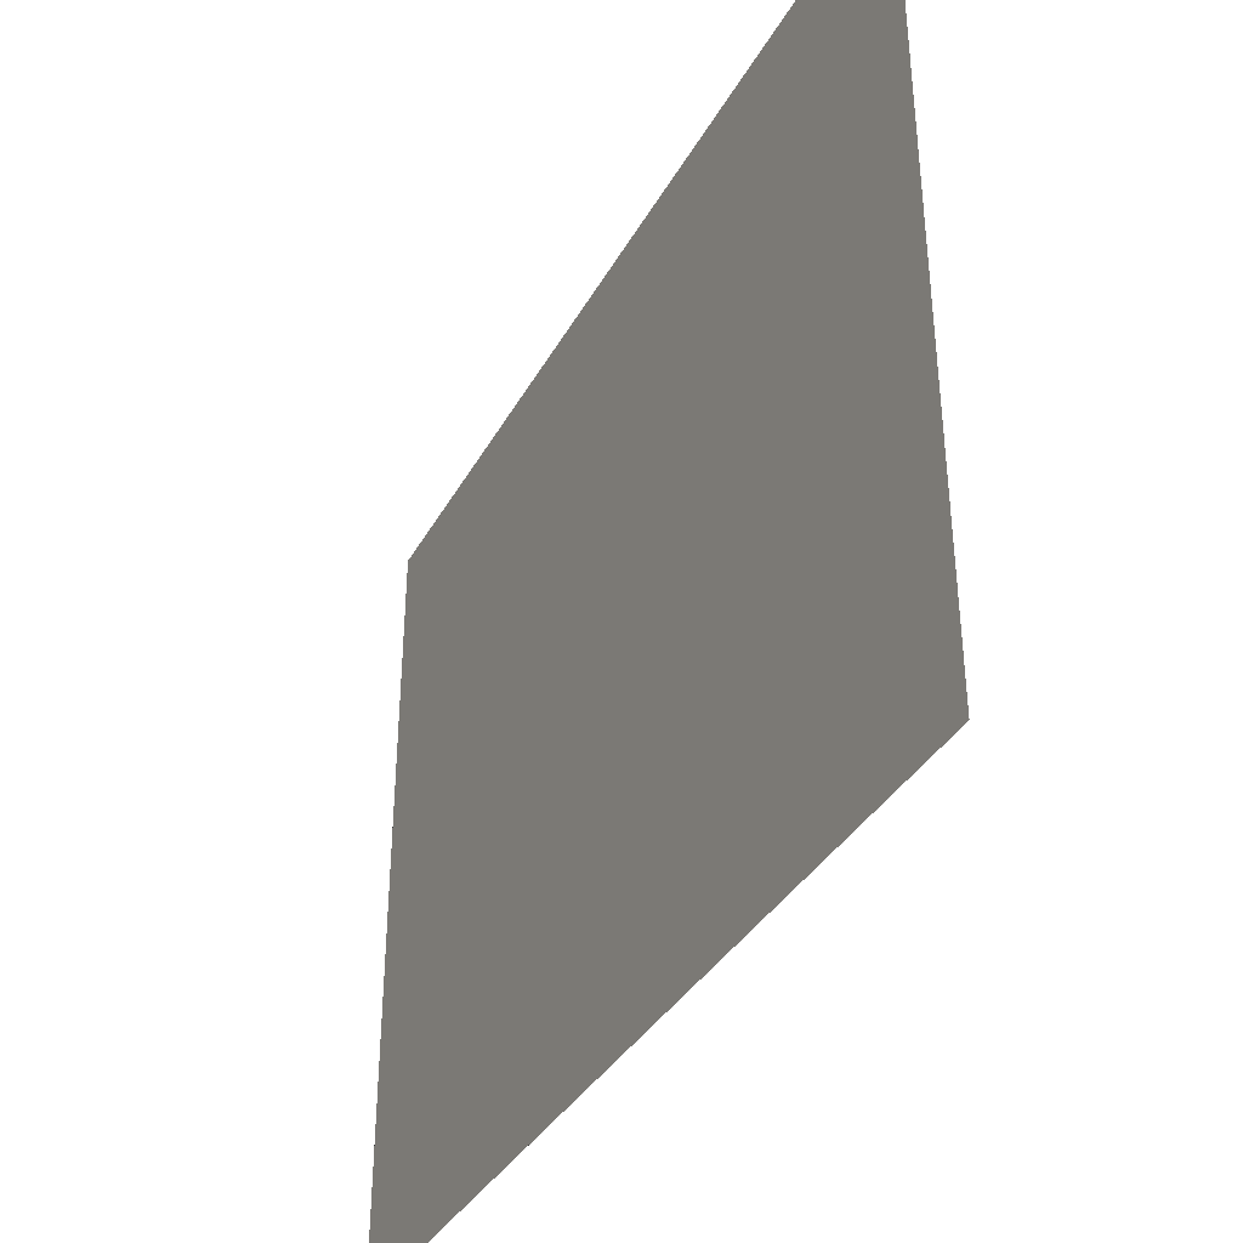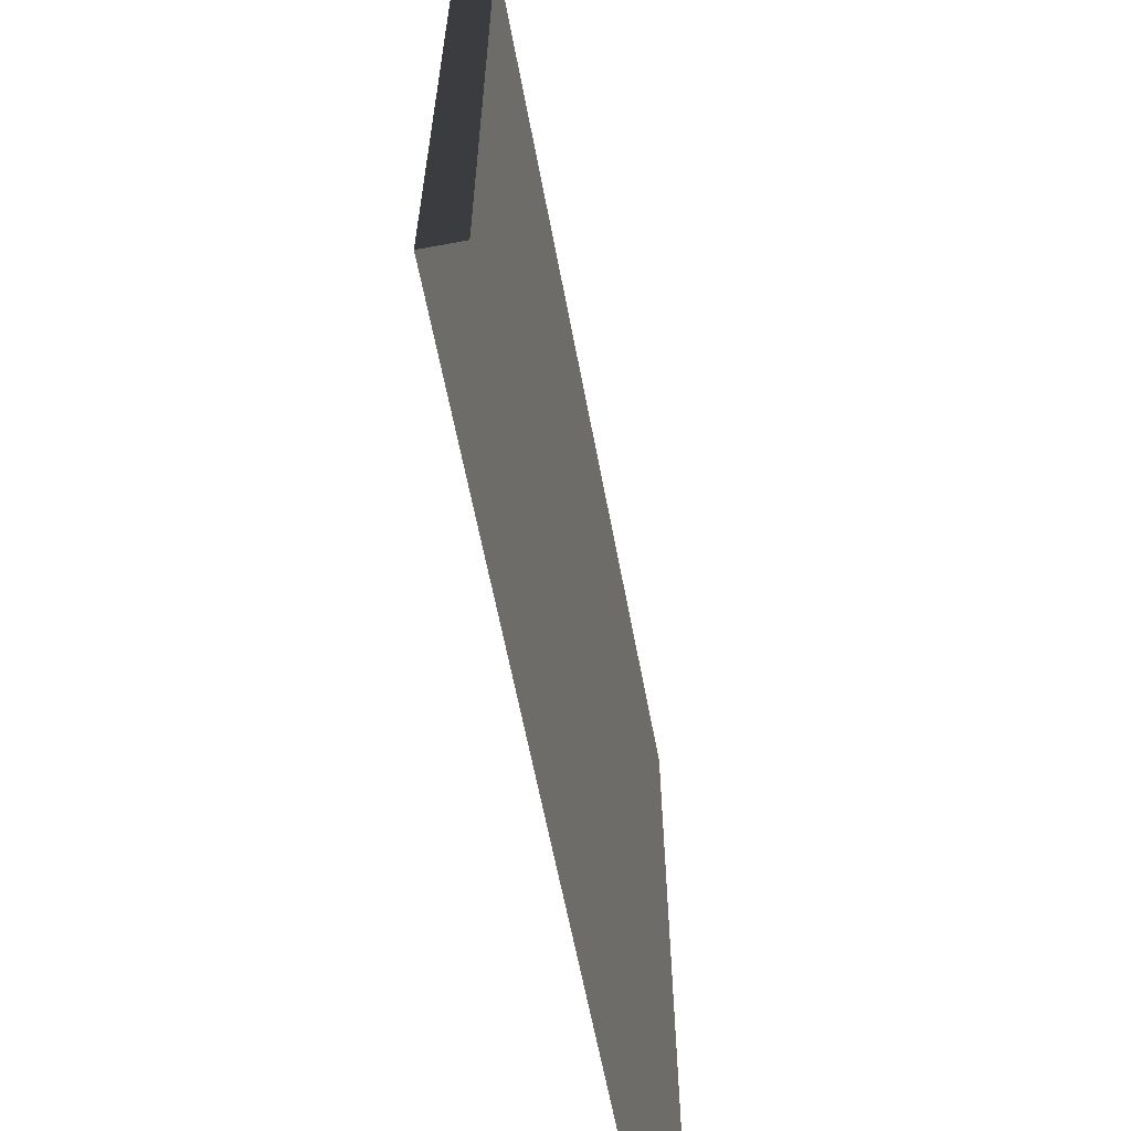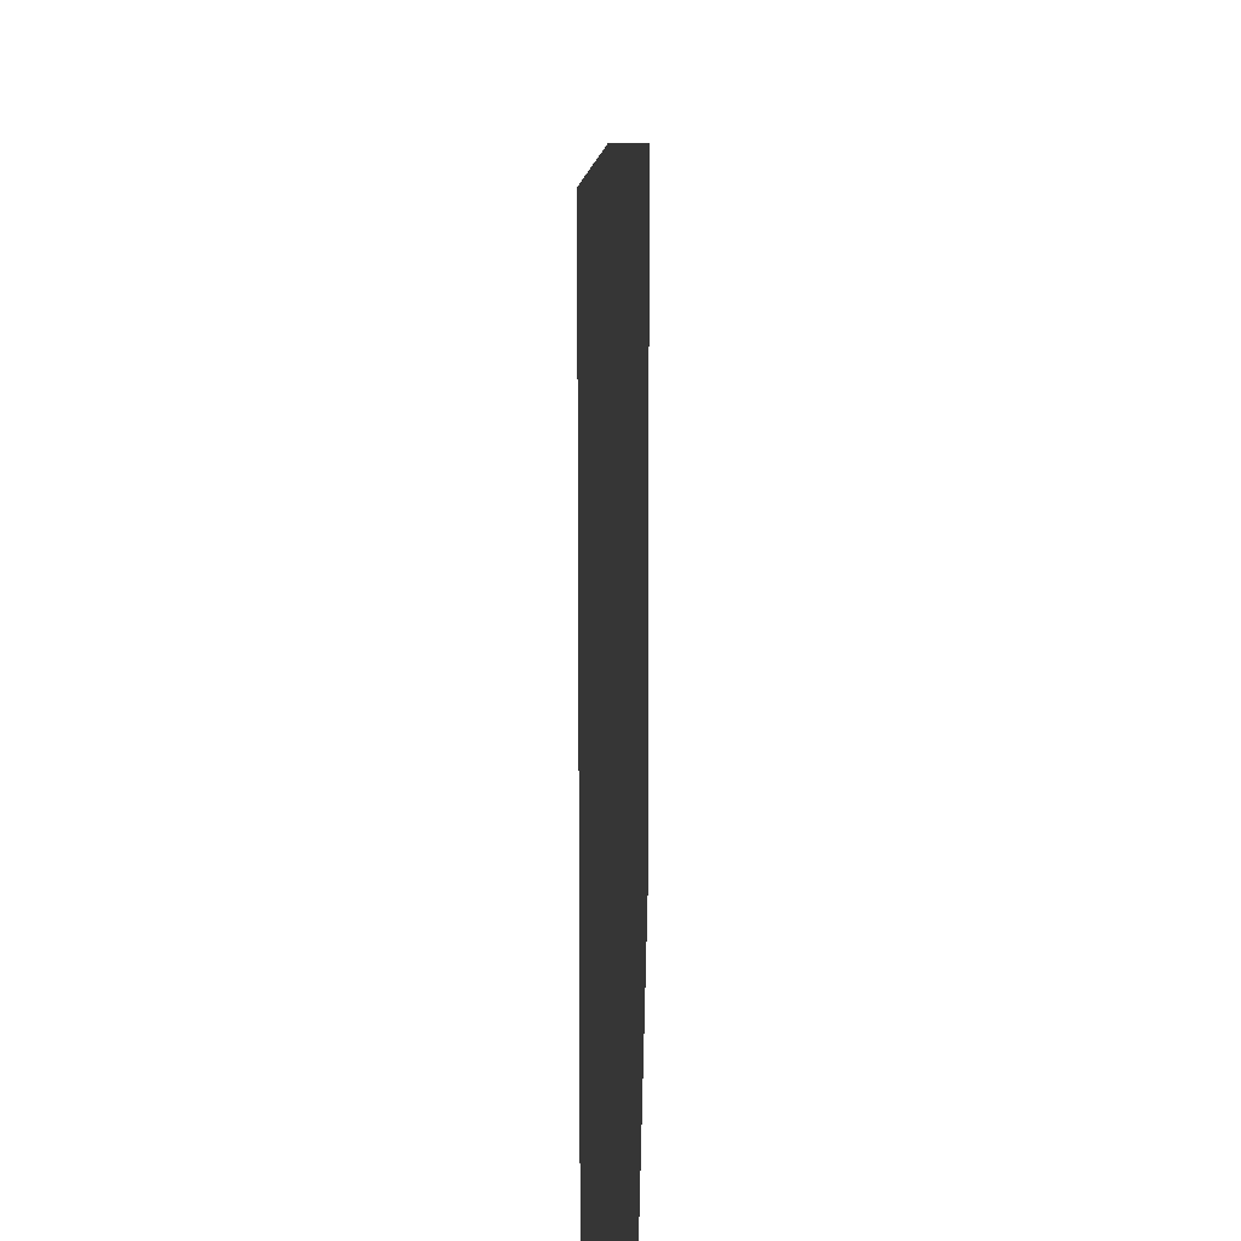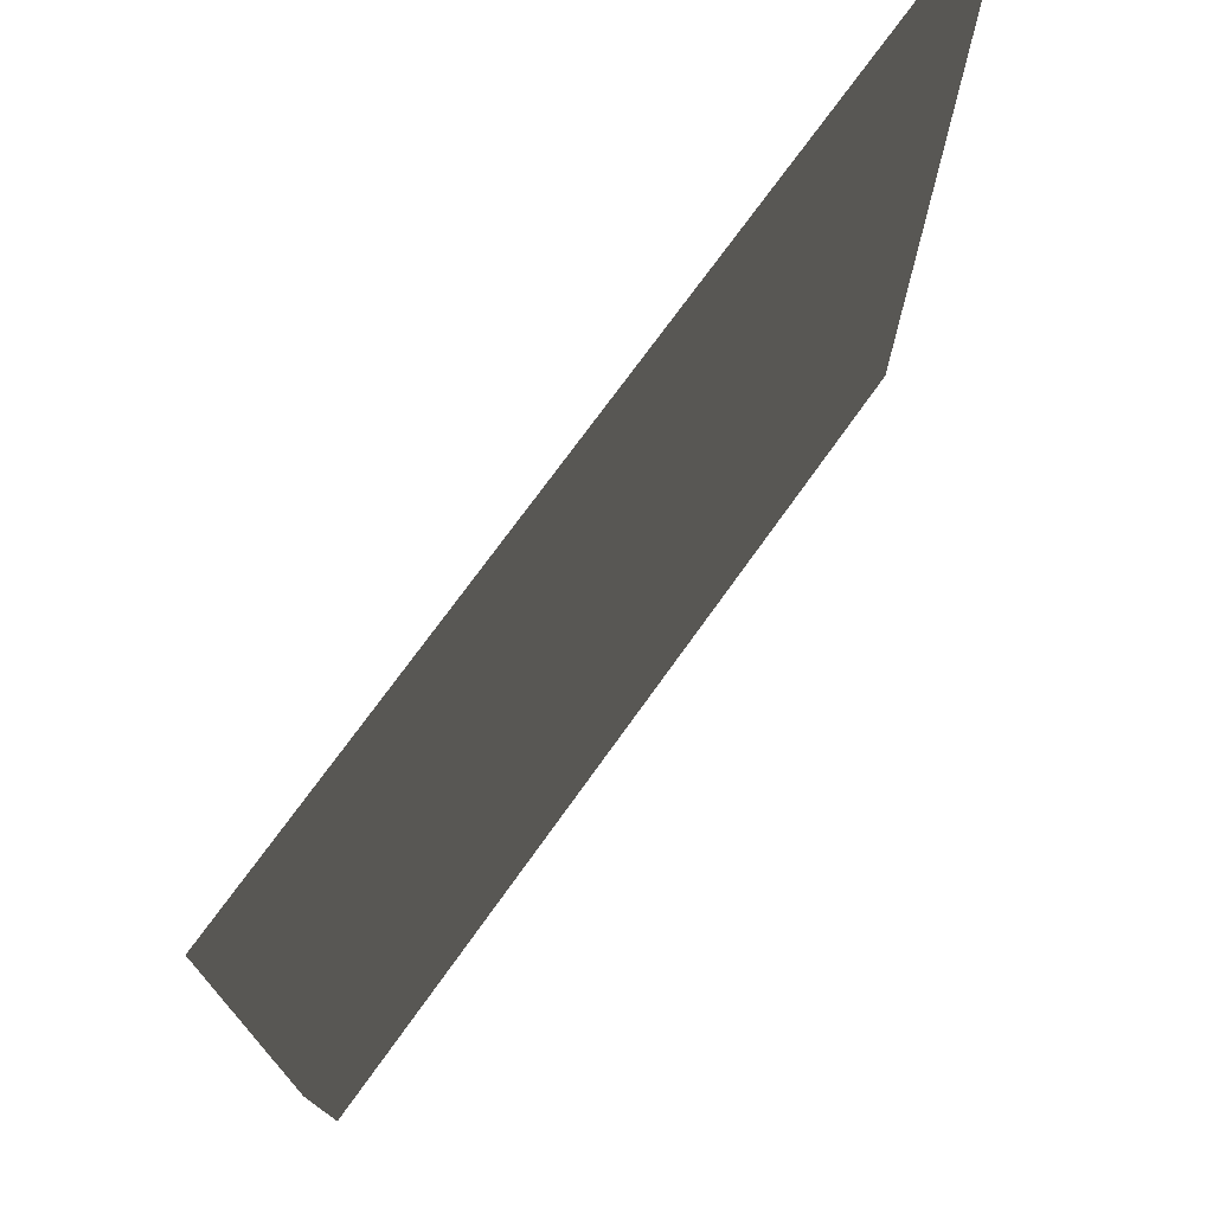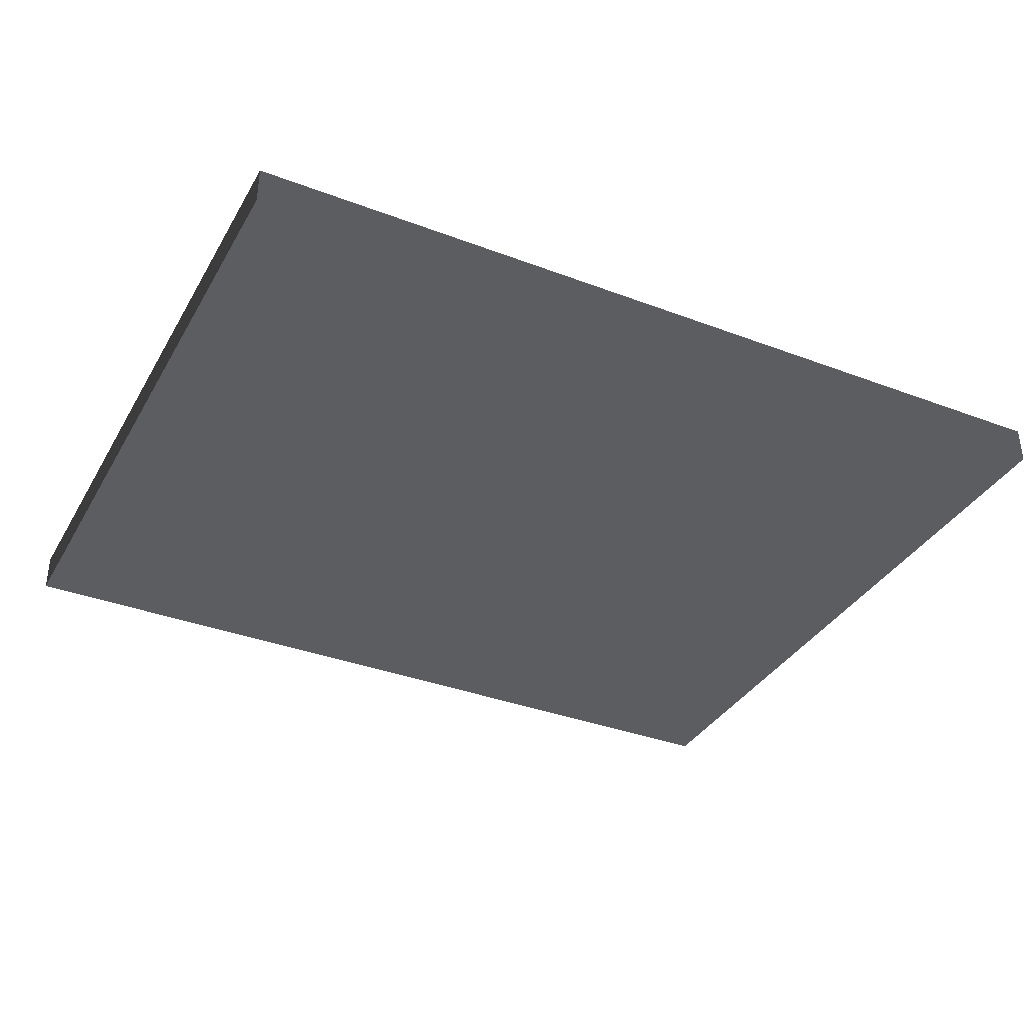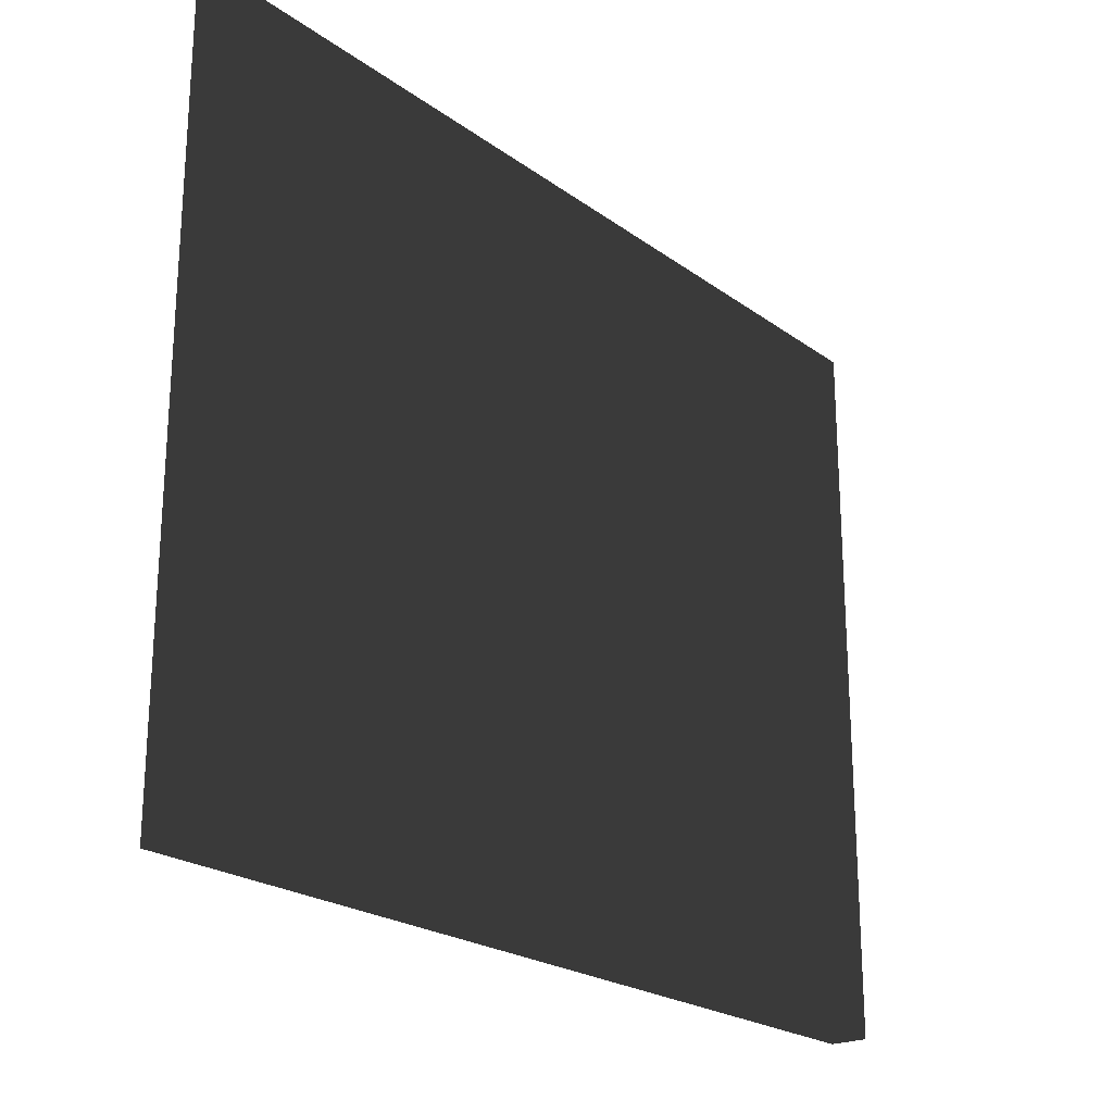
<metadata>
{"format":"obj","ext":"obj","renderer":"f3d","projection":"perspective","resolution":1024,"background":"white","views":[{"elev":-36.3,"azim":-115.8,"up":"+Y"},{"elev":-61.8,"azim":100.7,"up":"+Y"},{"elev":11.5,"azim":-89.0,"up":"+Y"},{"elev":72.6,"azim":-54.5,"up":"+Y"},{"elev":-35.7,"azim":153.5,"up":"+Z"},{"elev":-22.5,"azim":-50.8,"up":"+Y"}]}
</metadata>
<code>
v -0.35 -0.285 -0.015
v 0.35 -0.285 -0.015
v 0.35 0.285 -0.015
v -0.35 0.285 -0.015
v -0.35 -0.285 0.015
v 0.35 -0.285 0.015
v 0.35 0.285 0.015
v -0.35 0.285 0.015
f 1 2 3 4
f 5 8 7 6
f 1 4 8 5
f 2 6 7 3
f 1 5 6 2
f 4 3 7 8

</code>
